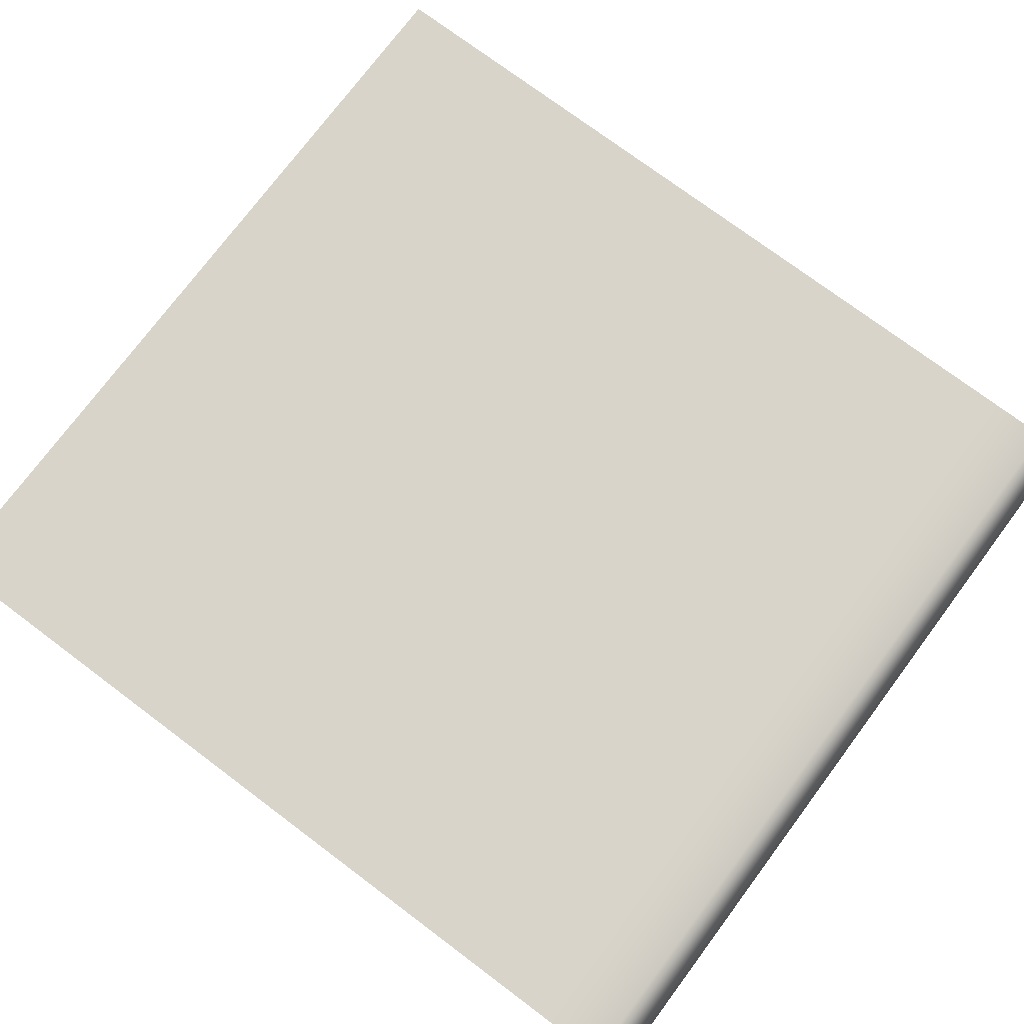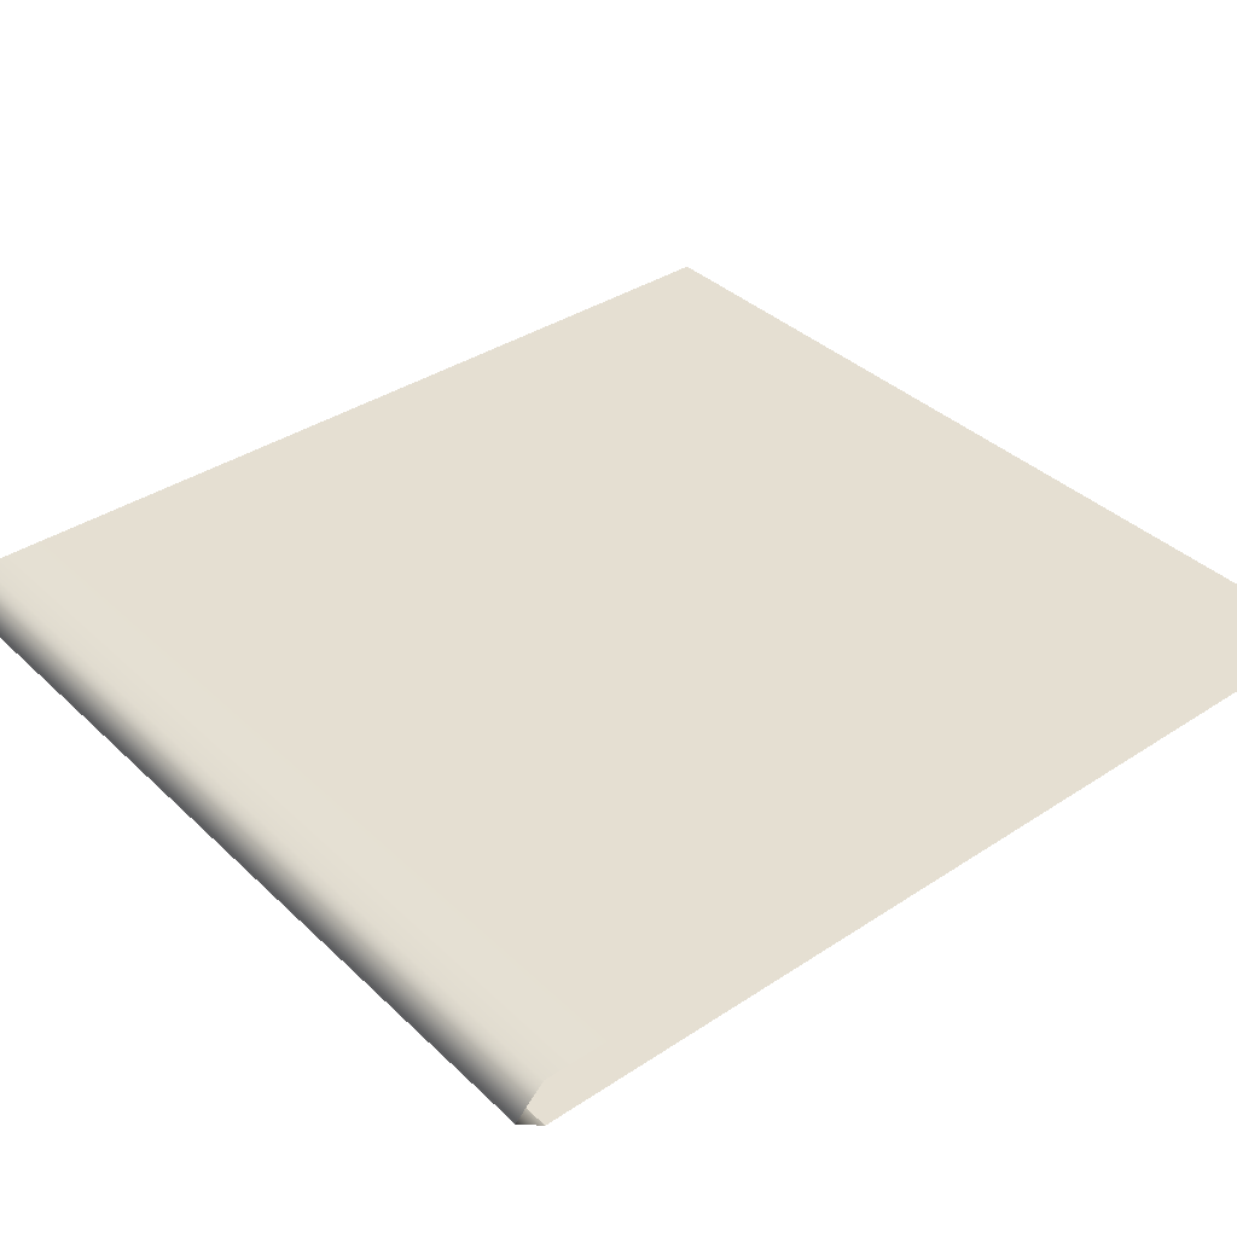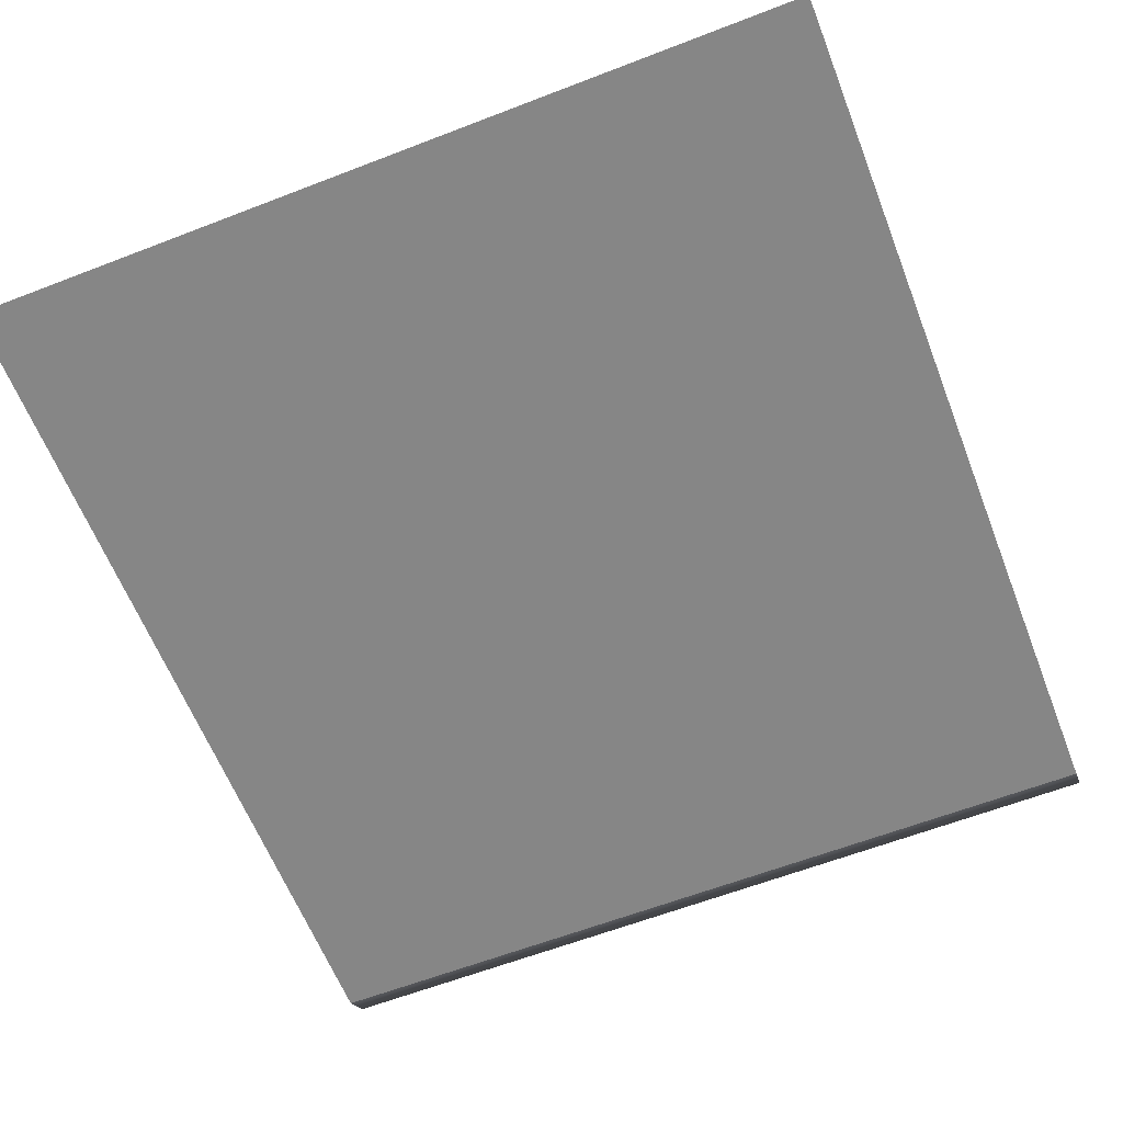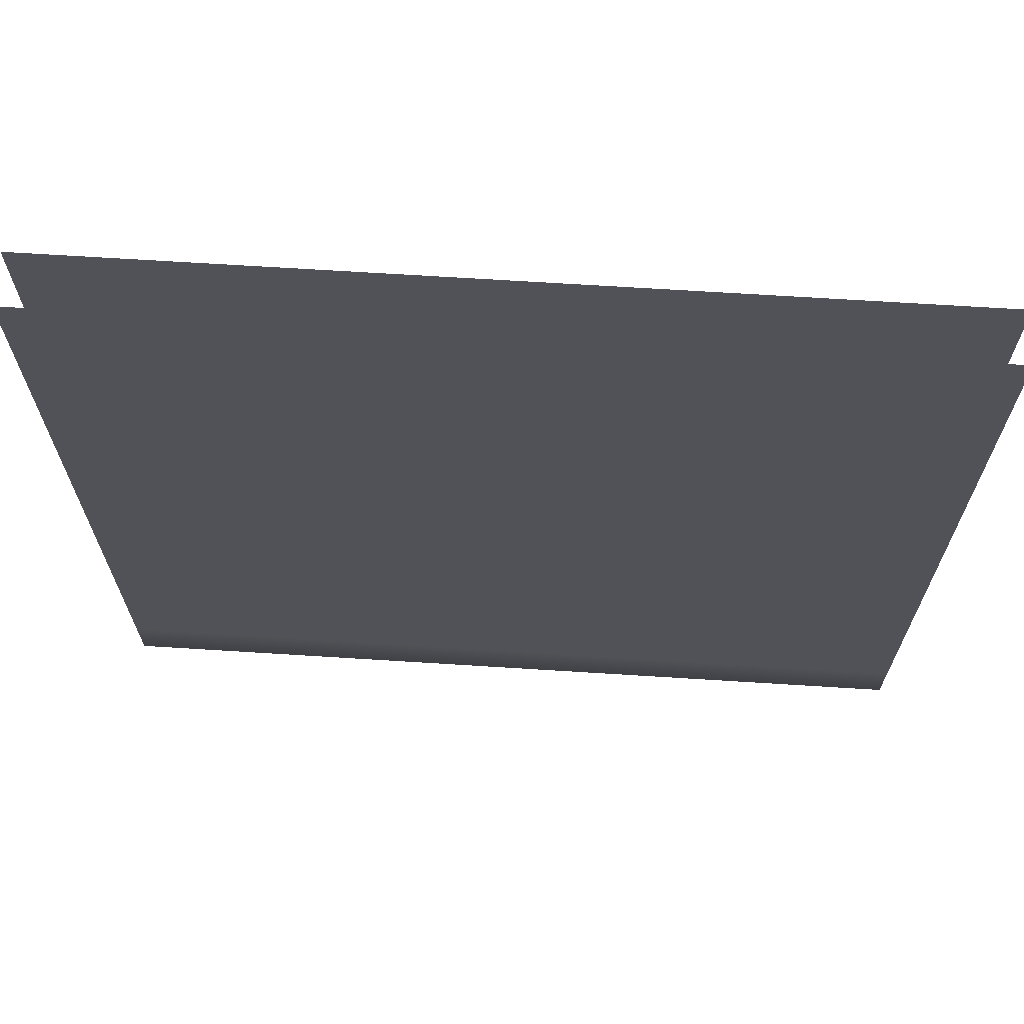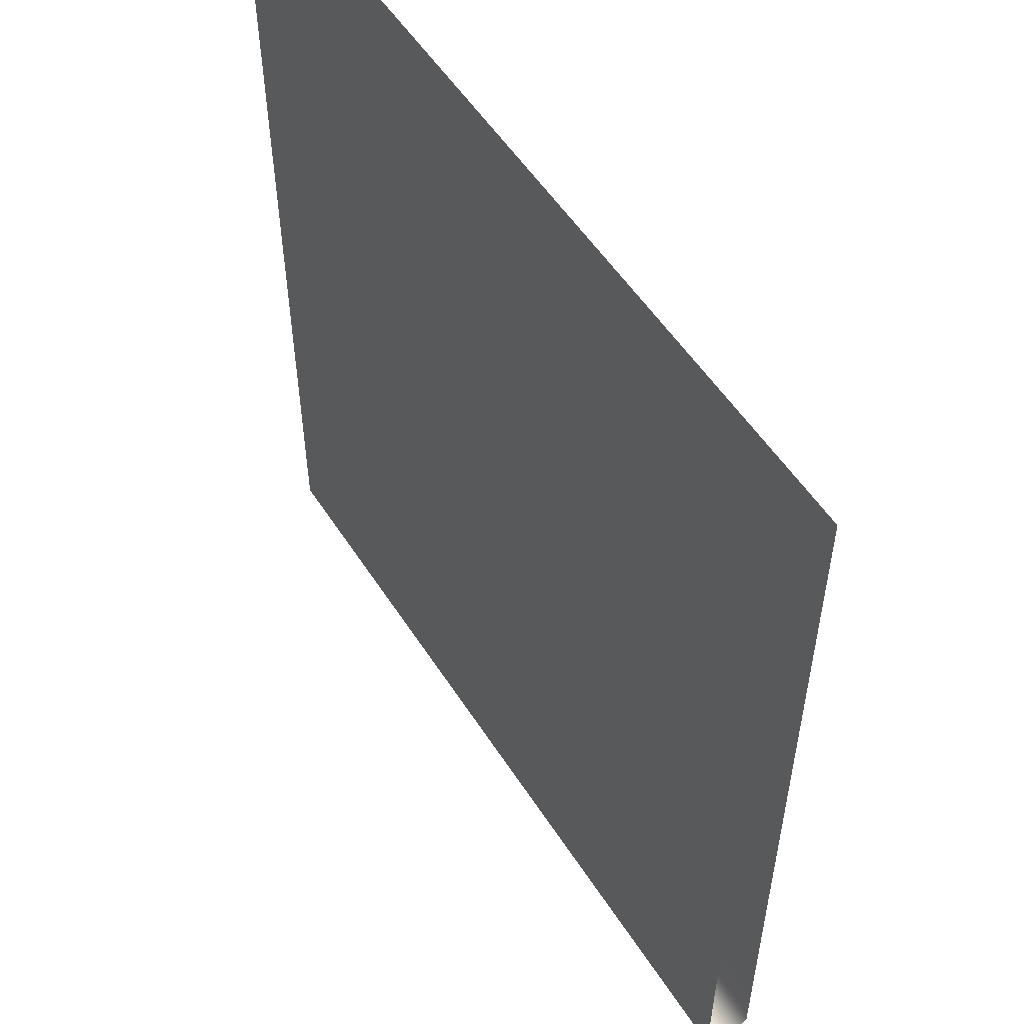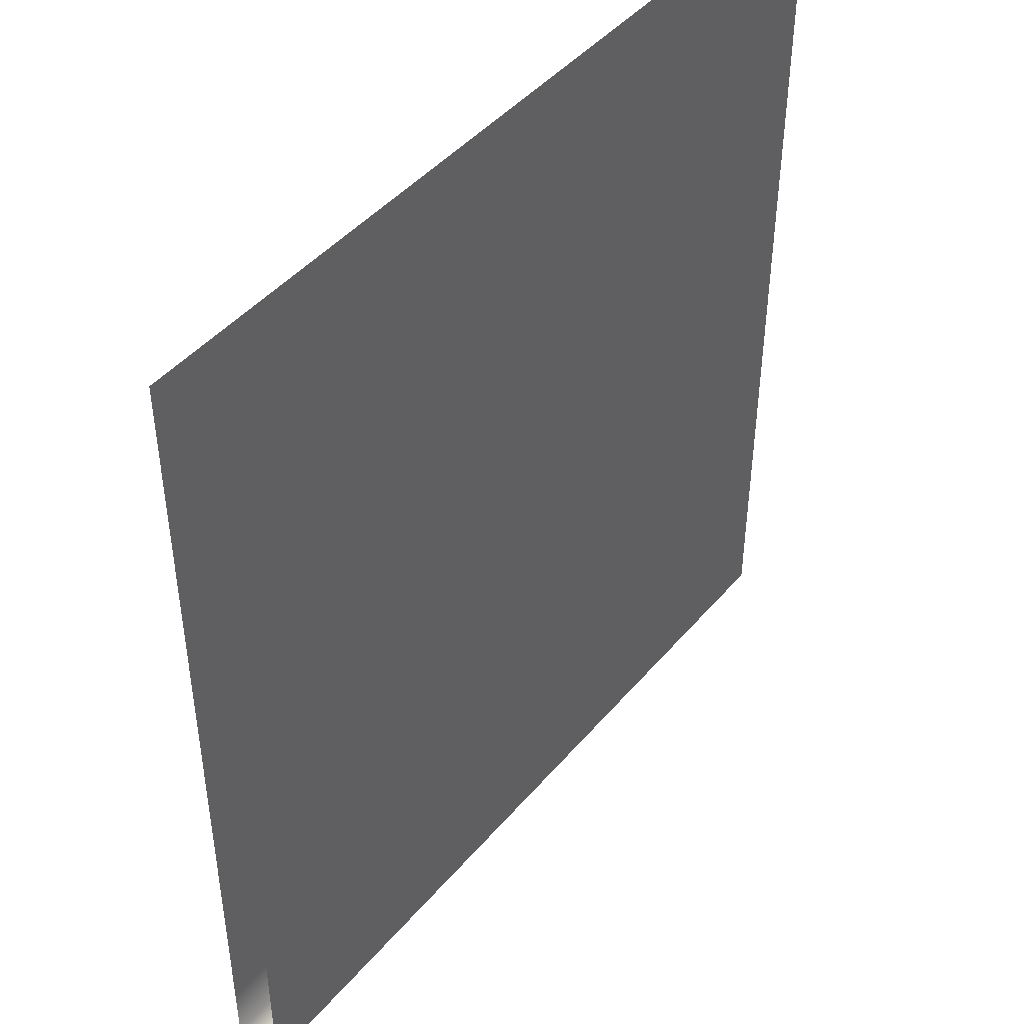
<metadata>
{"format":"obj","ext":"obj","renderer":"f3d","projection":"perspective","resolution":1024,"background":"white","views":[{"elev":75.4,"azim":-53.2,"up":"+Z"},{"elev":37.3,"azim":50.0,"up":"+Z"},{"elev":-62.0,"azim":-158.6,"up":"+Z"},{"elev":68.6,"azim":3.6,"up":"+Y"},{"elev":53.8,"azim":-122.0,"up":"+Y"},{"elev":44.9,"azim":127.4,"up":"+Y"}]}
</metadata>
<code>
v -89.09 0 5.596
v 89.09 0 5.596
v 89.09 -57.74 5.596
v -89.09 -57.74 5.596
v 89.09 -115.9 5.596
v -89.09 -115.9 5.596
v -89.09 -185.8 -4.898
v 89.09 -185.8 -4.898
v -89.09 -172.4 5.596
v 89.09 -172.4 5.596
v -89.09 -115.9 -4.898
v -89.09 -172.4 -4.898
v 89.09 -172.4 -4.898
v 89.09 -115.9 -4.898
v -89.09 -0 -4.898
v -89.09 -57.74 -4.898
v 89.09 -57.74 -4.898
v 89.09 -0 -4.898
v -89.09 -185.8 5.596
v 89.09 -185.8 5.596
v 89.09 -191.7 -0.2493
v -89.09 -191.7 -0.2493
v -89.09 0 5.596
v 89.09 0 5.596
v 89.09 -57.74 5.596
v -89.09 -57.74 5.596
v 89.09 -115.9 5.596
v -89.09 -115.9 5.596
v -89.09 -185.8 -4.898
v 89.09 -185.8 -4.898
v -89.09 -172.4 5.596
v 89.09 -172.4 5.596
v -89.09 -115.9 -4.898
v -89.09 -172.4 -4.898
v 89.09 -172.4 -4.898
v 89.09 -115.9 -4.898
v -89.09 -0 -4.898
v -89.09 -57.74 -4.898
v 89.09 -57.74 -4.898
v 89.09 -0 -4.898
v -89.09 -185.8 5.596
v 89.09 -185.8 5.596
v 89.09 -191.7 -0.2493
v -89.09 -191.7 -0.2493
f 6 9 10 5
f 1 4 3 2
f 4 6 5 3
f 11 14 13 12
f 15 18 17 16
f 16 17 14 11
f 8 7 12 13
f 19 20 10 9
f 7 8 21 22
f 22 21 20 19
f 28 27 32 31
f 23 24 25 26
f 26 25 27 28
f 33 34 35 36
f 37 38 39 40
f 38 33 36 39
f 30 35 34 29
f 41 31 32 42
f 29 44 43 30
f 44 41 42 43

</code>
